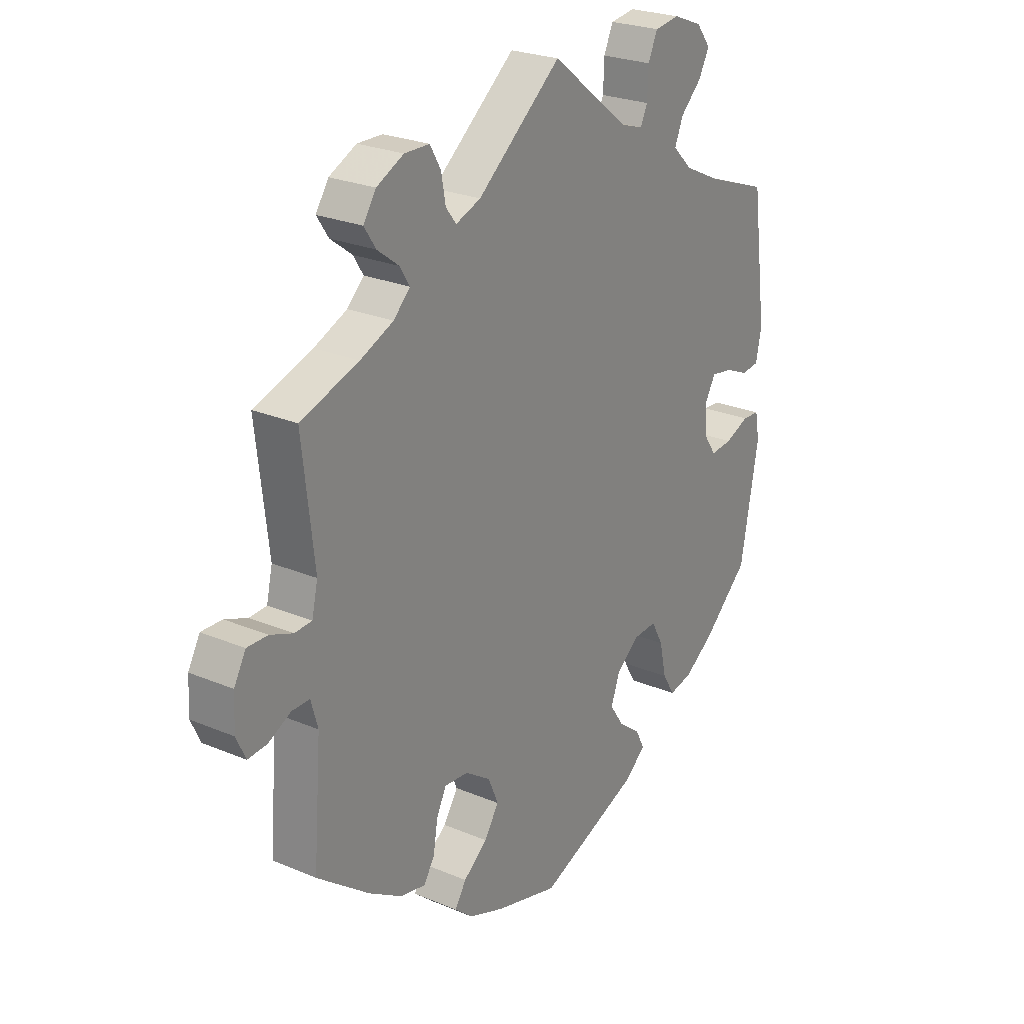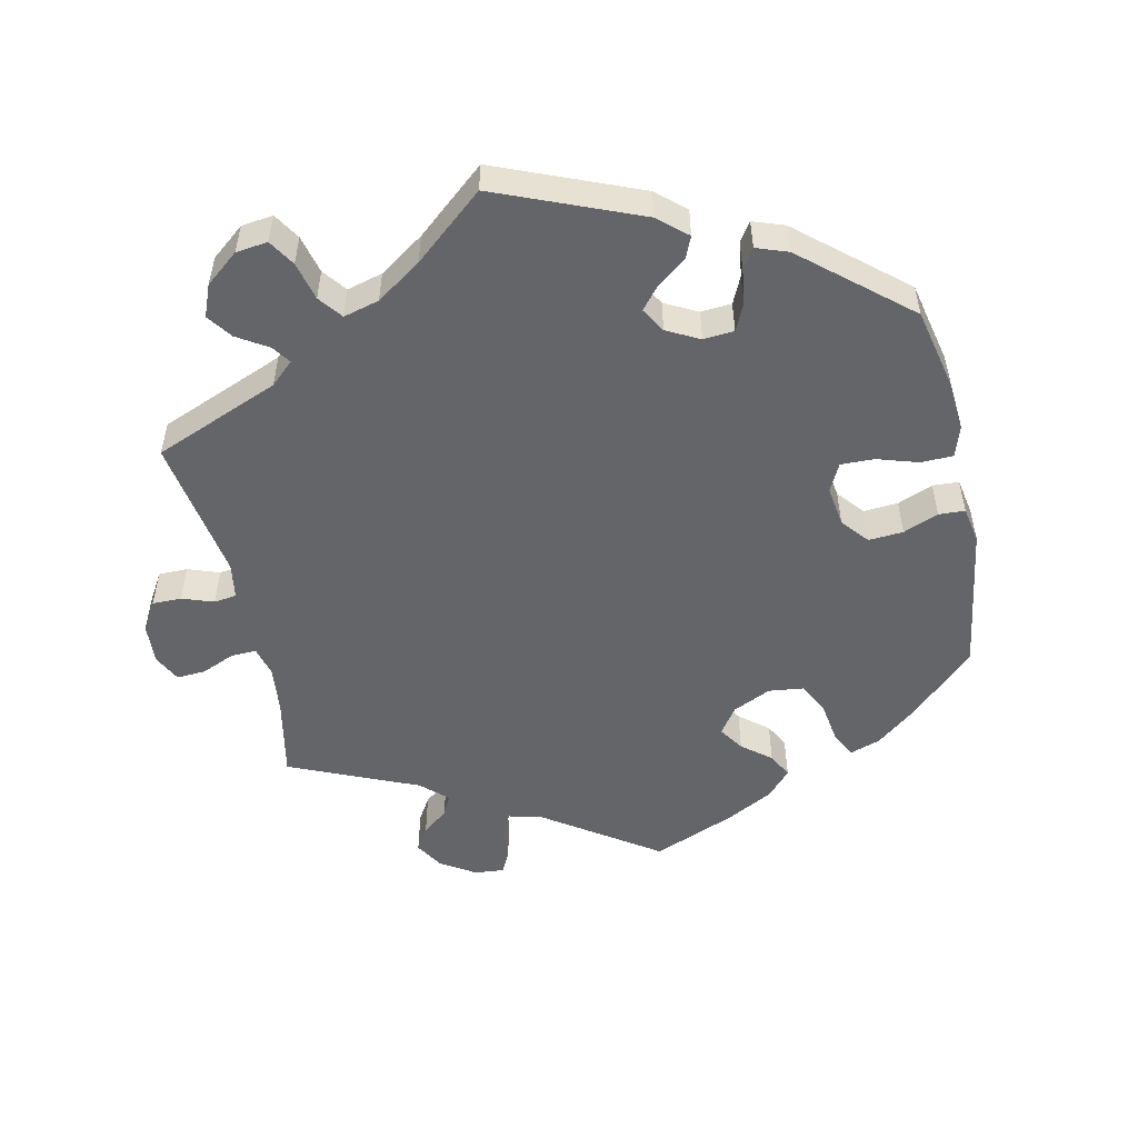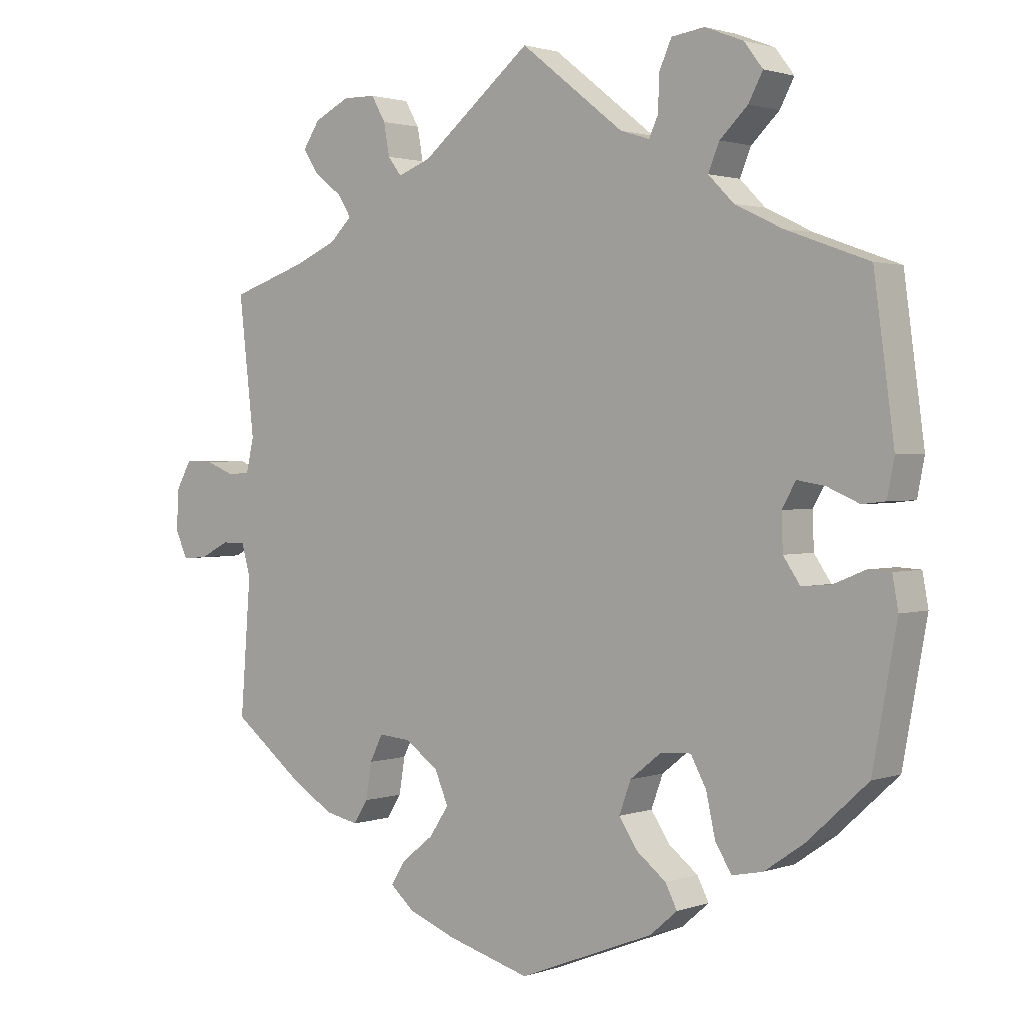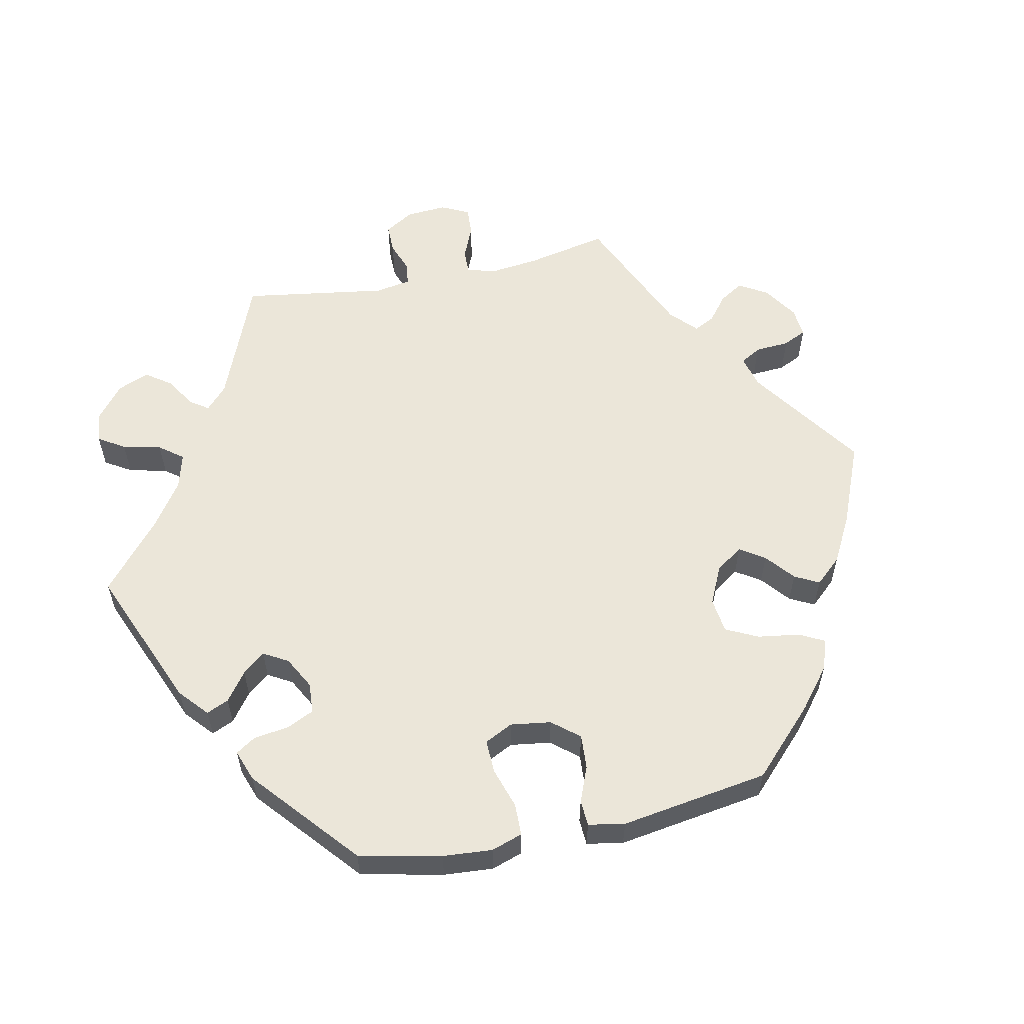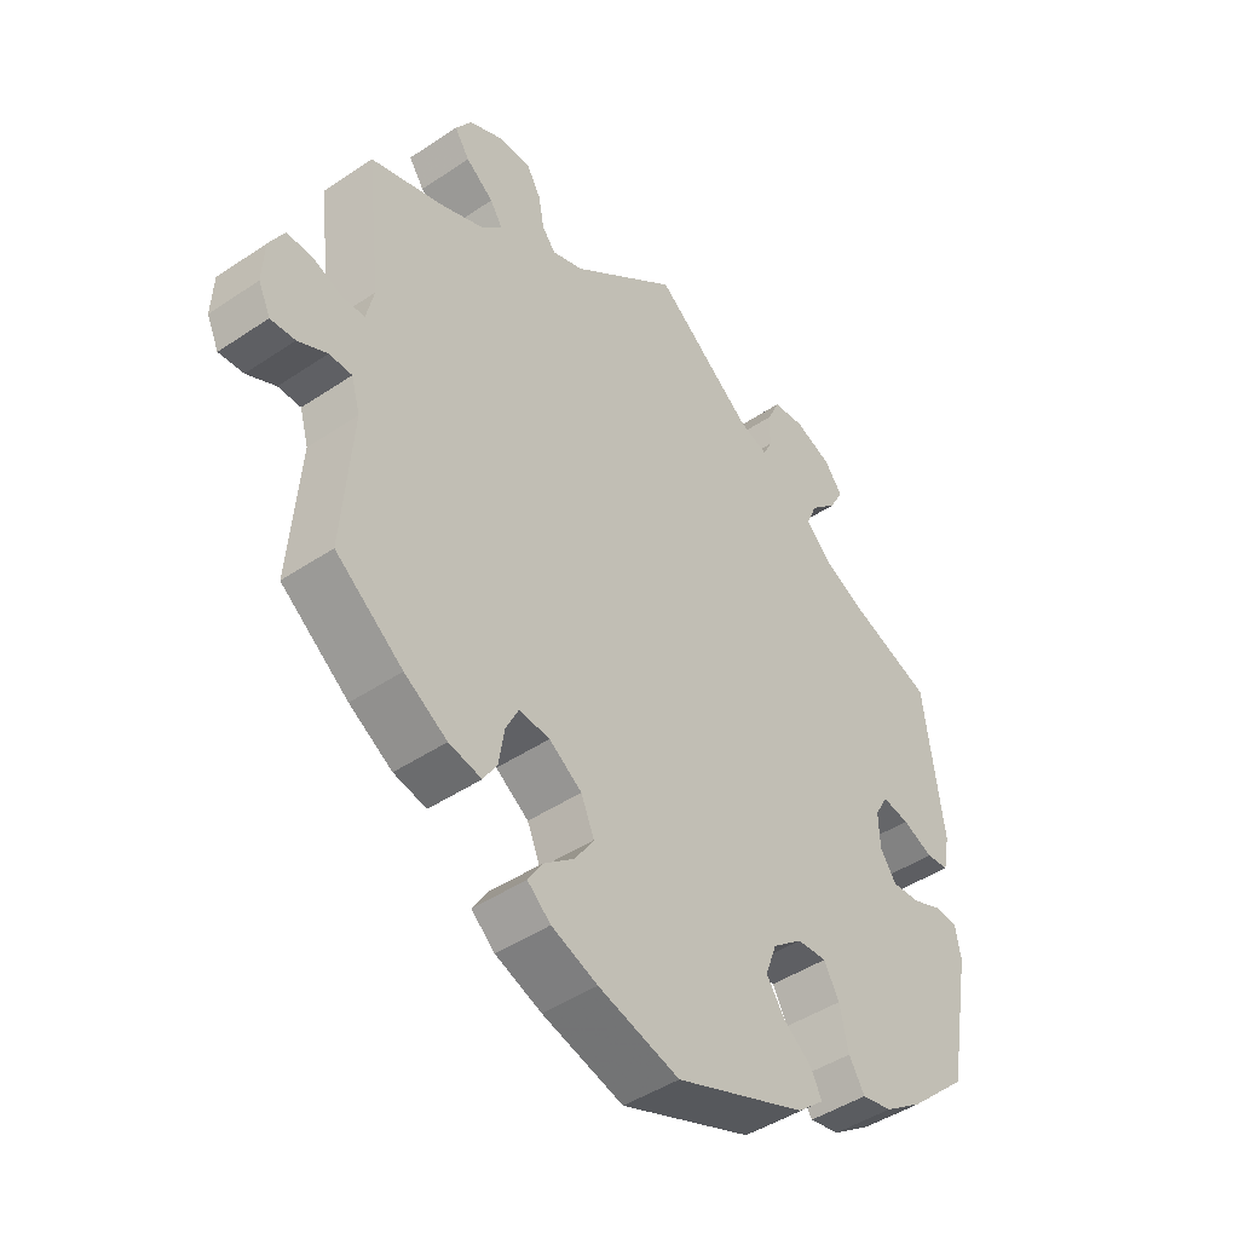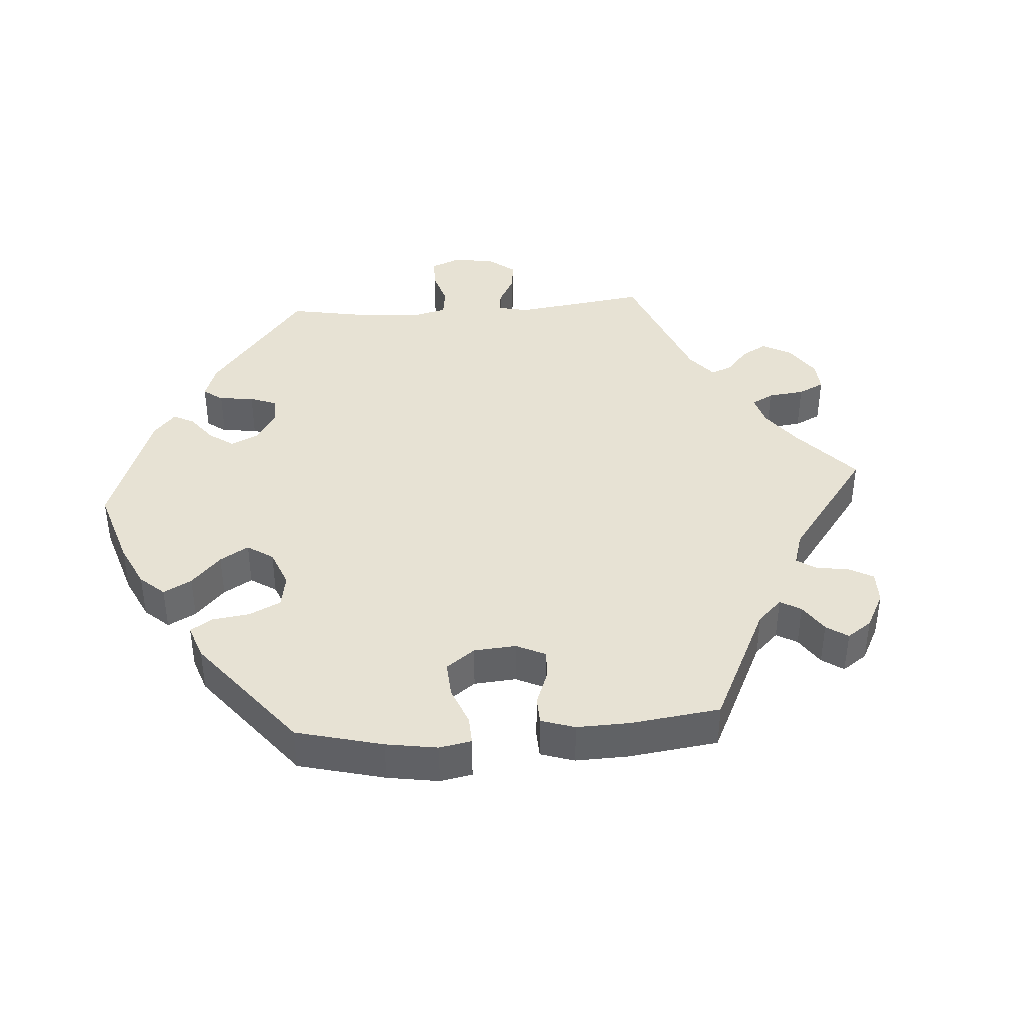
<metadata>
{"format":"obj","ext":"obj","renderer":"f3d","projection":"perspective","resolution":1024,"background":"white","views":[{"elev":25.1,"azim":-55.6,"up":"+Z"},{"elev":-51.6,"azim":72.3,"up":"+Y"},{"elev":1.7,"azim":39.6,"up":"+Z"},{"elev":57.3,"azim":137.9,"up":"+Y"},{"elev":-45.1,"azim":-52.0,"up":"+Z"},{"elev":39.9,"azim":-154.3,"up":"+Y"}]}
</metadata>
<code>
v -0.648 0.07 0.066
v 0.251 0.07 -0.502
v 0.436 0.07 -0.081
v 0.53 0.07 -0.057
v -0.137 0.07 -0.404
v 0.379 0.07 0.553
v 0.314 0.07 0.471
v 0.205 0.07 0.481
v -0.222 0.07 0.463
v 0.429 0.07 0.049
v -0.406 0.07 0.512
v -0.158 0.07 -0.355
v -0.382 0.07 0.476
v -0.274 0.07 0.577
v -0.279 0.07 -0.355
v -0.571 0.07 -0.054
v 0.409 0.07 0.356
v -0.606 0.07 0.065
v 0.188 0.07 -0.432
v 0.574 0.07 -0.108
v 0.296 0.07 -0.343
v 0.209 0.07 -0.538
v -0.202 0.07 -0.556
v 0.408 0.07 0.012
v 0.219 0.07 0.511
v 0.557 0.07 0.025
v -0.338 0.07 0.443
v -0.38 0.07 0.551
v -0.325 0.07 0.578
v 0.233 0.07 -0.467
v -0.362 0.07 -0.434
v 0.16 0.07 0.495
v 0 0.07 0.62
v 0.357 0.07 0.512
v -0.672 0.07 0.023
v -0.521 0.07 -0.103
v 0.35 0.07 0.591
v -0.675 0.07 -0.039
v -0.419 0.07 0.349
v 0.41 0.07 -0.043
v 0.521 0.07 0.021
v 0.24 0.07 0.607
v -0.617 0.07 -0.077
v 0.472 0.07 0.042
v -0.352 0.07 0.378
v -0.288 0.07 -0.41
v 0.221 0.07 0.565
v 0.336 0.07 0.391
v -0.656 0.07 -0.08
v -0.239 0.07 -0.524
v -0.167 0.07 -0.449
v -0.243 0.07 0.49
v 0.481 0.07 -0.077
v -0.31 0.07 -0.445
v -0.537 0.07 -0.31
v -0.535 0.07 -0.054
v 0.537 0.07 -0.31
v -0.513 0.07 0.101
v 0.297 0.07 0.43
v -0.259 0.07 -0.315
v 0.383 0.07 -0.437
v 0.444 0.07 -0.395
v -0.171 0.07 0.482
v -0.318 0.07 0.411
v -0.525 0.07 0.049
v -0.129 0.07 -0.584
v -0.252 0.07 0.539
v 0.537 0.07 0.31
v 0.225 0.07 -0.302
v -0.537 0.07 0.31
v 0.159 0.07 -0.389
v 0.291 0.07 0.614
v 0.31 0.07 -0.406
v 0 0.07 -0.62
v 0.568 0.07 0.081
v 0.335 0.07 -0.447
v 0.177 0.07 -0.34
v -0.21 0.07 -0.319
v -0.216 0.07 -0.488
v 0.565 0.07 -0.059
v -0.56 0.07 0.047
v 0.272 0.07 -0.299
v -0.43 0.07 -0.392
v -0.648 -0 0.066
v 0.251 -0 -0.502
v 0.436 -0 -0.081
v 0.53 -0 -0.057
v -0.137 -0 -0.404
v 0.379 -0 0.553
v 0.314 -0 0.471
v 0.205 -0 0.481
v -0.222 -0 0.463
v 0.429 -0 0.049
v -0.406 -0 0.512
v -0.158 -0 -0.355
v -0.382 -0 0.476
v -0.274 -0 0.577
v -0.279 -0 -0.355
v -0.571 -0 -0.054
v 0.409 -0 0.356
v -0.606 -0 0.065
v 0.188 -0 -0.432
v 0.574 -0 -0.108
v 0.296 -0 -0.343
v 0.209 -0 -0.538
v -0.202 -0 -0.556
v 0.408 -0 0.012
v 0.219 -0 0.511
v 0.557 -0 0.025
v -0.338 -0 0.443
v -0.38 -0 0.551
v -0.325 -0 0.578
v 0.233 -0 -0.467
v -0.362 -0 -0.434
v 0.16 -0 0.495
v 0 -0 0.62
v 0.357 -0 0.512
v -0.672 -0 0.023
v -0.521 -0 -0.103
v 0.35 -0 0.591
v -0.675 -0 -0.039
v -0.419 -0 0.349
v 0.41 -0 -0.043
v 0.521 -0 0.021
v 0.24 -0 0.607
v -0.617 -0 -0.077
v 0.472 -0 0.042
v -0.352 -0 0.378
v -0.288 -0 -0.41
v 0.221 -0 0.565
v 0.336 -0 0.391
v -0.656 -0 -0.08
v -0.239 -0 -0.524
v -0.167 -0 -0.449
v -0.243 -0 0.49
v 0.481 -0 -0.077
v -0.31 -0 -0.445
v -0.537 -0 -0.31
v -0.535 -0 -0.054
v 0.537 -0 -0.31
v -0.513 -0 0.101
v 0.297 -0 0.43
v -0.259 -0 -0.315
v 0.383 -0 -0.437
v 0.444 -0 -0.395
v -0.171 -0 0.482
v -0.318 -0 0.411
v -0.525 -0 0.049
v -0.129 -0 -0.584
v -0.252 -0 0.539
v 0.537 -0 0.31
v 0.225 -0 -0.302
v -0.537 -0 0.31
v 0.159 -0 -0.389
v 0.291 -0 0.614
v 0.31 -0 -0.406
v 0 -0 -0.62
v 0.568 -0 0.081
v 0.335 -0 -0.447
v 0.177 -0 -0.34
v -0.21 -0 -0.319
v -0.216 -0 -0.488
v 0.565 -0 -0.059
v -0.56 -0 0.047
v 0.272 -0 -0.299
v -0.43 -0 -0.392
f 19 30 2 22
f 71 19 22 74
f 77 71 74 66
f 61 76 73 21
f 61 21 82
f 62 61 82
f 57 62 82
f 20 57 82
f 53 4 80 20
f 3 53 20 82
f 40 3 82 69
f 75 26 41 44
f 17 68 75 44
f 48 17 44 10
f 59 48 10 24
f 37 6 34 7
f 37 7 59
f 72 37 59
f 25 47 42 72
f 8 25 72 59
f 32 8 59 24
f 63 33 32 24
f 29 14 67 52
f 29 52 9
f 28 29 9
f 27 13 11 28
f 64 27 28 9
f 45 64 9 63
f 58 70 39
f 65 58 39 45
f 35 1 18 81
f 35 81 65
f 38 35 65
f 16 43 49 38
f 56 16 38 65
f 36 56 65 45
f 15 46 54 31
f 60 15 31 83
f 23 50 79 51
f 77 66 23 51
f 77 51 5
f 69 77 5 12
f 40 69 12 78
f 24 40 78 60
f 36 45 63 24
f 55 36 24
f 60 83 55 24
f 105 85 113 102
f 157 105 102 154
f 149 157 154 160
f 104 156 159 144
f 165 104 144
f 165 144 145
f 165 145 140
f 165 140 103
f 103 163 87 136
f 165 103 136 86
f 152 165 86 123
f 127 124 109 158
f 127 158 151 100
f 93 127 100 131
f 107 93 131 142
f 90 117 89 120
f 142 90 120
f 142 120 155
f 155 125 130 108
f 142 155 108 91
f 107 142 91 115
f 107 115 116 146
f 135 150 97 112
f 92 135 112
f 92 112 111
f 111 94 96 110
f 92 111 110 147
f 146 92 147 128
f 122 153 141
f 128 122 141 148
f 164 101 84 118
f 148 164 118
f 148 118 121
f 121 132 126 99
f 148 121 99 139
f 128 148 139 119
f 114 137 129 98
f 166 114 98 143
f 134 162 133 106
f 134 106 149 160
f 88 134 160
f 95 88 160 152
f 161 95 152 123
f 143 161 123 107
f 107 146 128 119
f 107 119 138
f 107 138 166 143
f 66 149 106 23
f 23 106 133 50
f 50 133 162 79
f 79 162 134 51
f 51 134 88 5
f 5 88 95 12
f 12 95 161 78
f 78 161 143 60
f 60 143 98 15
f 15 98 129 46
f 46 129 137 54
f 54 137 114 31
f 31 114 166 83
f 83 166 138 55
f 55 138 119 36
f 36 119 139 56
f 56 139 99 16
f 16 99 126 43
f 43 126 132 49
f 49 132 121 38
f 38 121 118 35
f 35 118 84 1
f 1 84 101 18
f 18 101 164 81
f 81 164 148 65
f 65 148 141 58
f 58 141 153 70
f 70 153 122 39
f 39 122 128 45
f 45 128 147 64
f 64 147 110 27
f 27 110 96 13
f 13 96 94 11
f 11 94 111 28
f 28 111 112 29
f 29 112 97 14
f 14 97 150 67
f 67 150 135 52
f 52 135 92 9
f 9 92 146 63
f 63 146 116 33
f 33 116 115 32
f 32 115 91 8
f 8 91 108 25
f 25 108 130 47
f 47 130 125 42
f 42 125 155 72
f 72 155 120 37
f 37 120 89 6
f 6 89 117 34
f 34 117 90 7
f 7 90 142 59
f 59 142 131 48
f 48 131 100 17
f 17 100 151 68
f 68 151 158 75
f 75 158 109 26
f 26 109 124 41
f 41 124 127 44
f 44 127 93 10
f 10 93 107 24
f 24 107 123 40
f 40 123 86 3
f 3 86 136 53
f 53 136 87 4
f 4 87 163 80
f 80 163 103 20
f 20 103 140 57
f 57 140 145 62
f 62 145 144 61
f 61 144 159 76
f 76 159 156 73
f 73 156 104 21
f 21 104 165 82
f 82 165 152 69
f 69 152 160 77
f 77 160 154 71
f 71 154 102 19
f 19 102 113 30
f 30 113 85 2
f 2 85 105 22
f 22 105 157 74
f 74 157 149 66

</code>
